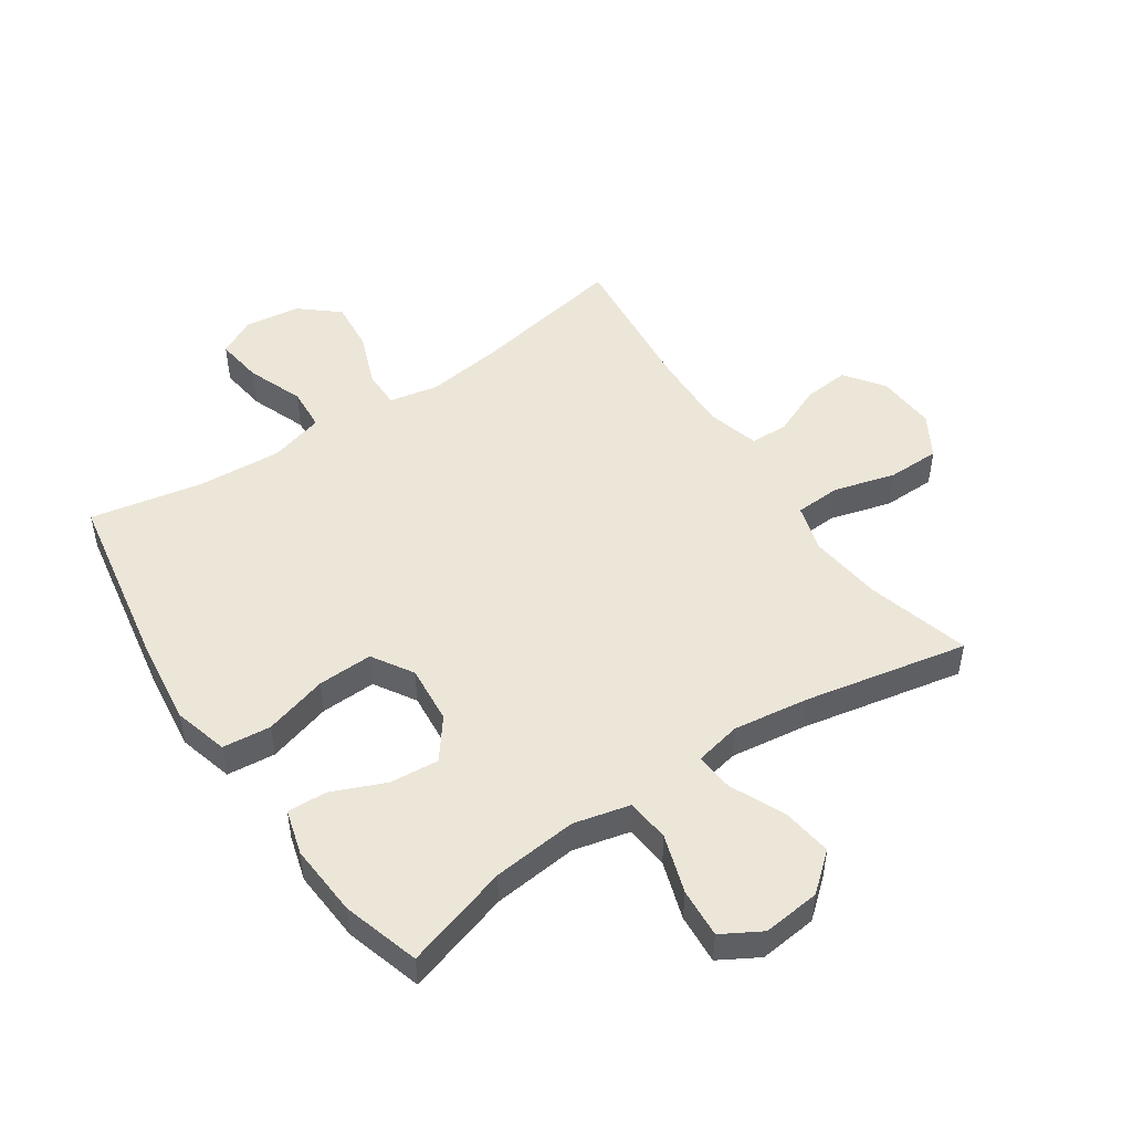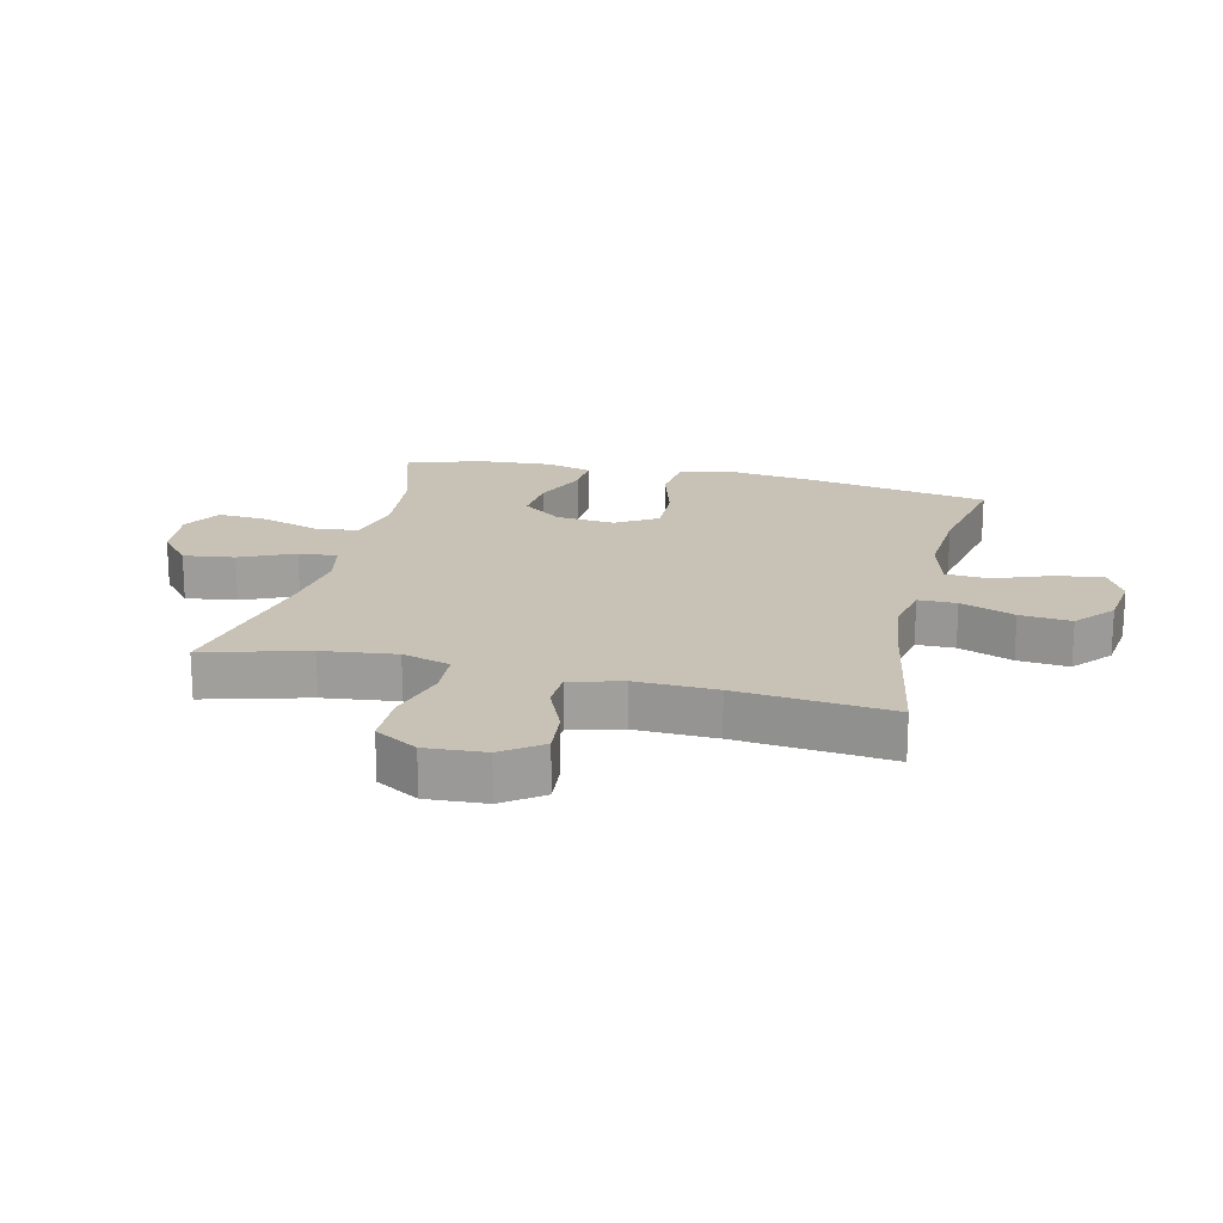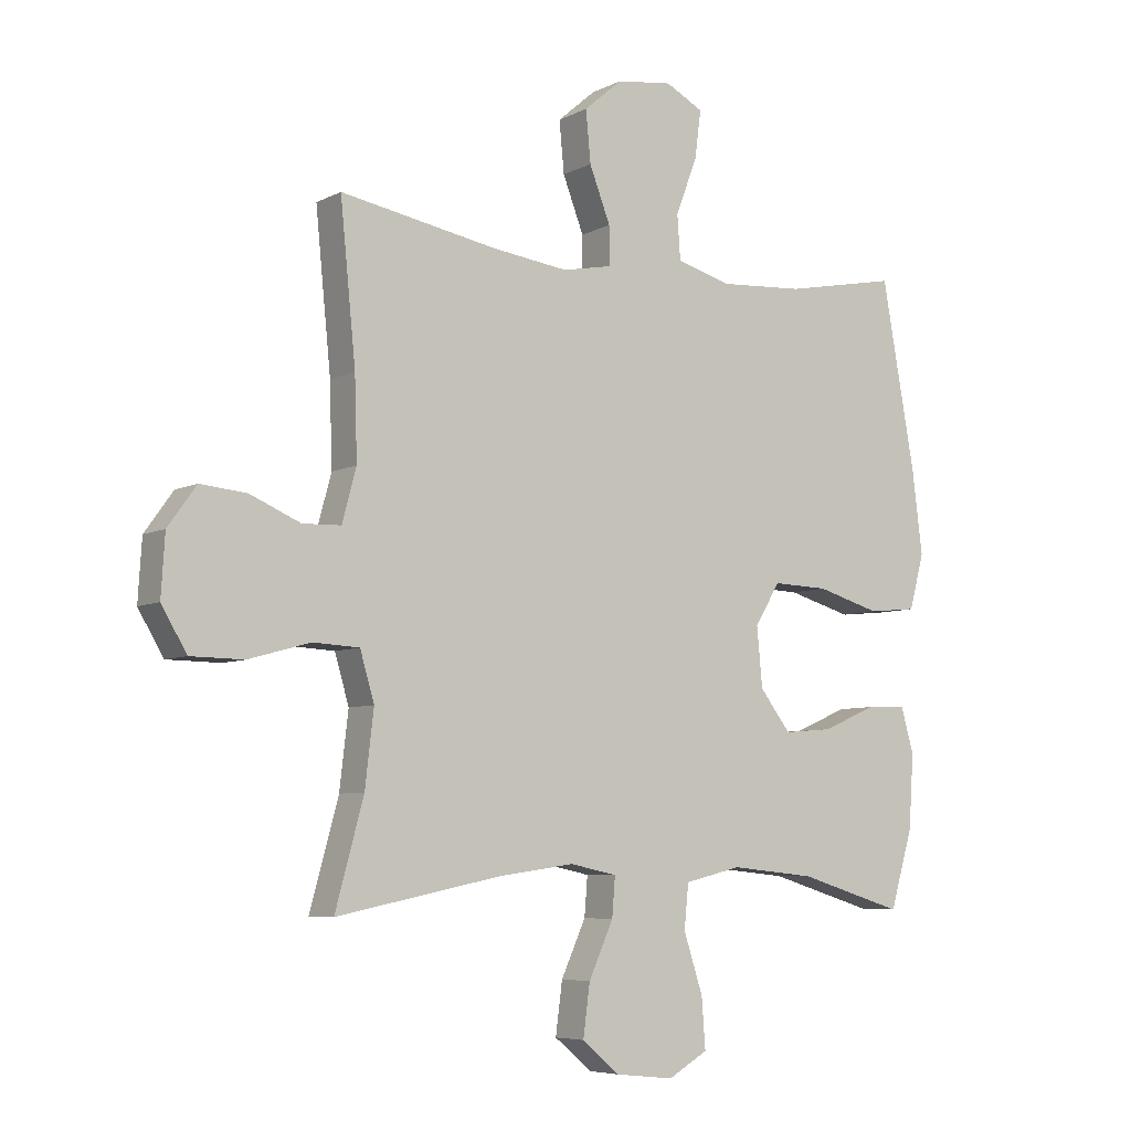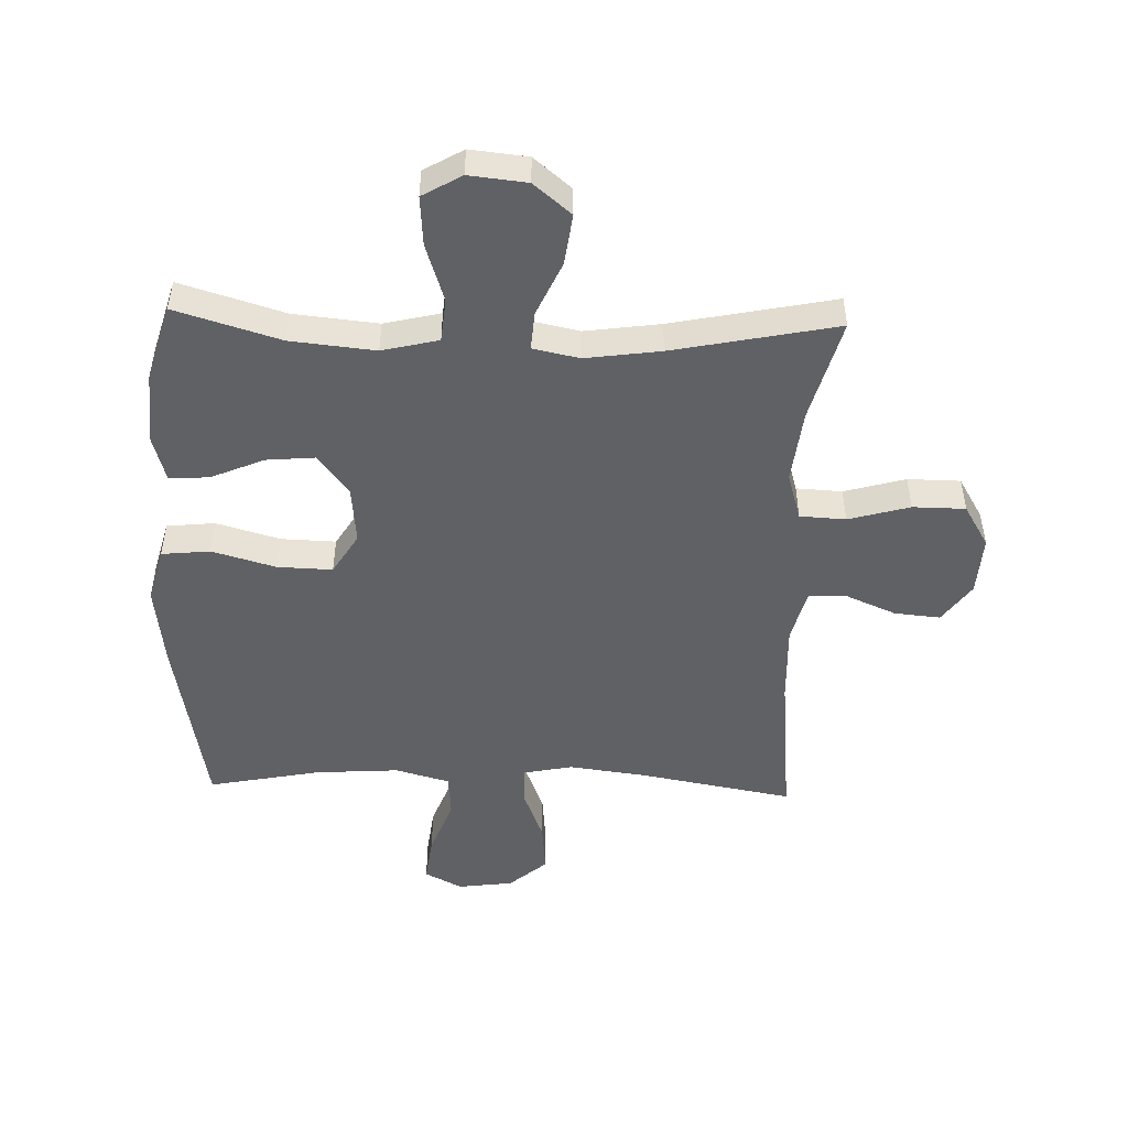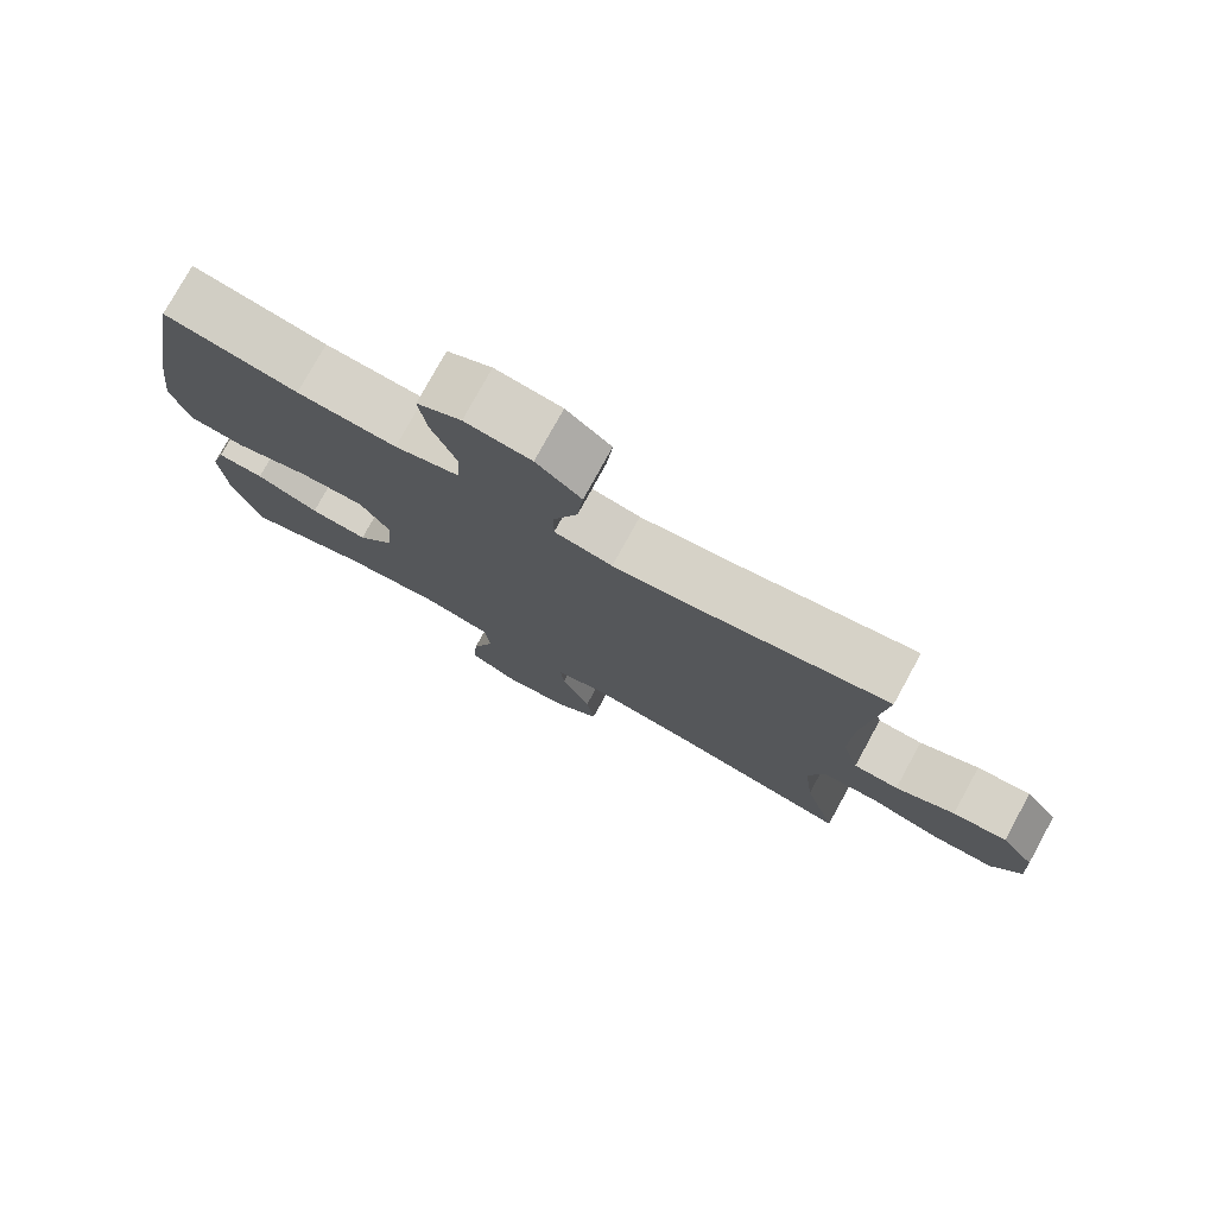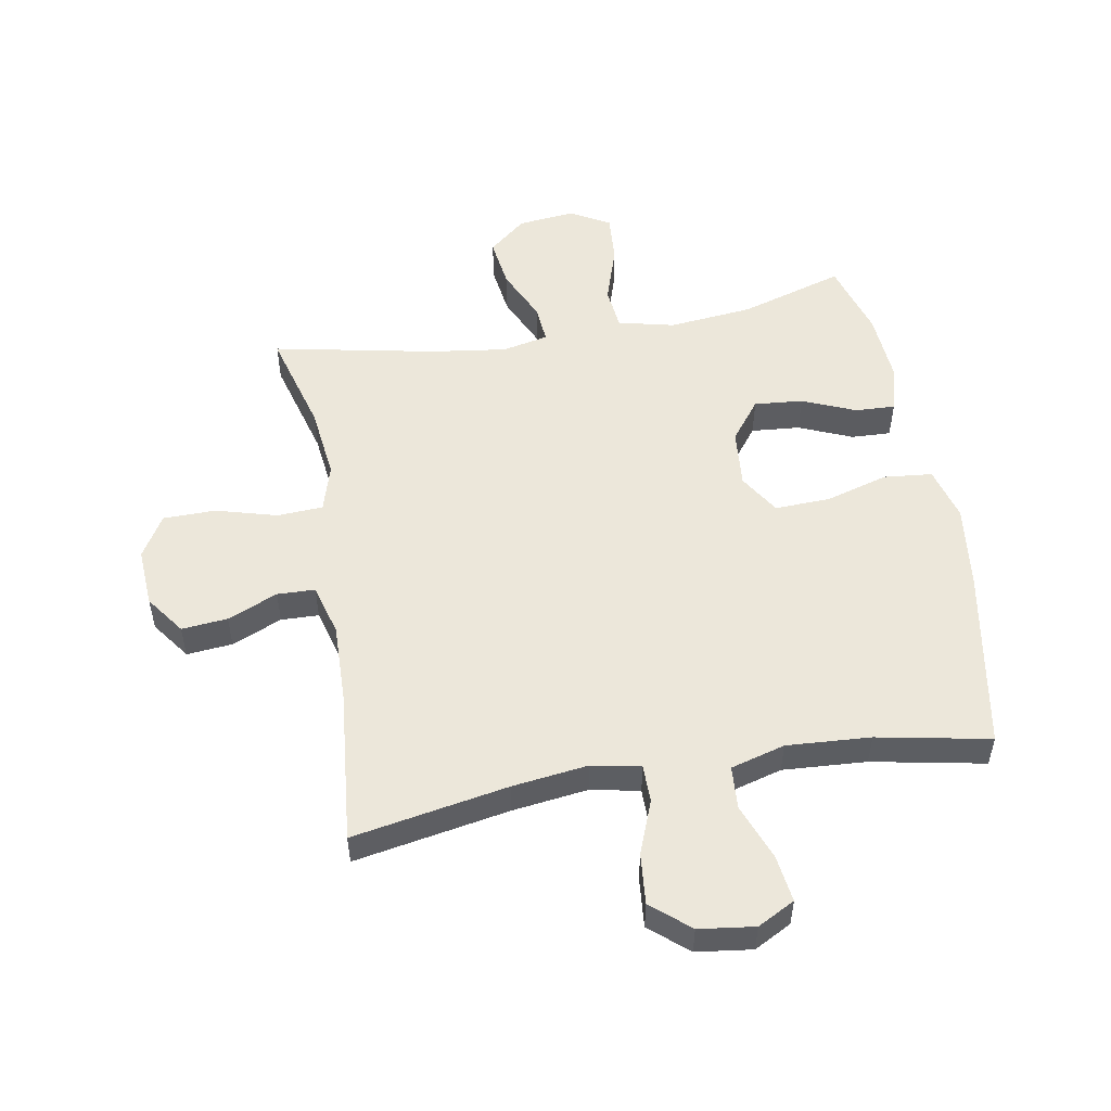
<metadata>
{"format":"obj","ext":"obj","renderer":"f3d","projection":"perspective","resolution":1024,"background":"white","views":[{"elev":49.4,"azim":145.9,"up":"+Y"},{"elev":19.0,"azim":-76.7,"up":"+Y"},{"elev":-6.4,"azim":-34.5,"up":"+Z"},{"elev":-49.3,"azim":178.3,"up":"+Y"},{"elev":77.6,"azim":-151.2,"up":"+Z"},{"elev":52.5,"azim":-10.1,"up":"+Y"}]}
</metadata>
<code>
v -0.5 0.07 0.5
v -0.246 0.07 0.454
v -0.122 0.07 0.438
v -0.042 0.07 0.454
v -0.042 0.07 0.516
v -0.076 0.07 0.604
v -0.084 0.07 0.687
v -0.022 0.07 0.74
v 0.069 0.07 0.752
v 0.13 0.07 0.72
v 0.12 0.07 0.643
v 0.085 0.07 0.551
v 0.09 0.07 0.48
v 0.179 0.07 0.455
v 0.316 0.07 0.464
v 0.5 0.07 0.5
v 0.554 0.07 0.199
v 0.571 0.07 0.063
v 0.547 0.07 -0.026
v 0.468 0.07 -0.034
v 0.364 0.07 -0.004
v 0.274 0.07 -0.001
v 0.233 0.07 -0.068
v 0.242 0.07 -0.164
v 0.292 0.07 -0.229
v 0.372 0.07 -0.222
v 0.459 0.07 -0.185
v 0.524 0.07 -0.182
v 0.545 0.07 -0.256
v 0.537 0.07 -0.375
v 0.5 0.07 -0.5
v 0.329 0.07 -0.448
v 0.191 0.07 -0.434
v 0.099 0.07 -0.456
v 0.092 0.07 -0.527
v 0.123 0.07 -0.622
v 0.129 0.07 -0.703
v 0.065 0.07 -0.74
v -0.029 0.07 -0.73
v -0.09 0.07 -0.679
v -0.079 0.07 -0.596
v -0.039 0.07 -0.508
v -0.034 0.07 -0.445
v -0.11 0.07 -0.429
v -0.233 0.07 -0.446
v -0.5 0.07 -0.5
v -0.454 0.07 -0.332
v -0.44 0.07 -0.212
v -0.463 0.07 -0.134
v -0.538 0.07 -0.13
v -0.638 0.07 -0.158
v -0.724 0.07 -0.157
v -0.765 0.07 -0.088
v -0.759 0.07 0.009
v -0.713 0.07 0.073
v -0.638 0.07 0.066
v -0.556 0.07 0.031
v -0.494 0.07 0.033
v -0.471 0.07 0.118
v -0.475 0.07 0.249
v -0.5 0 0.5
v -0.246 0 0.454
v -0.122 0 0.438
v -0.042 0 0.454
v -0.042 0 0.516
v -0.076 0 0.604
v -0.084 0 0.687
v -0.022 0 0.74
v 0.069 0 0.752
v 0.13 0 0.72
v 0.12 0 0.643
v 0.085 0 0.551
v 0.09 0 0.48
v 0.179 0 0.455
v 0.316 0 0.464
v 0.5 0 0.5
v 0.554 0 0.199
v 0.571 0 0.063
v 0.547 0 -0.026
v 0.468 0 -0.034
v 0.364 0 -0.004
v 0.274 0 -0.001
v 0.233 0 -0.068
v 0.242 0 -0.164
v 0.292 0 -0.229
v 0.372 0 -0.222
v 0.459 0 -0.185
v 0.524 0 -0.182
v 0.545 0 -0.256
v 0.537 0 -0.375
v 0.5 0 -0.5
v 0.329 0 -0.448
v 0.191 0 -0.434
v 0.099 0 -0.456
v 0.092 0 -0.527
v 0.123 0 -0.622
v 0.129 0 -0.703
v 0.065 0 -0.74
v -0.029 0 -0.73
v -0.09 0 -0.679
v -0.079 0 -0.596
v -0.039 0 -0.508
v -0.034 0 -0.445
v -0.11 0 -0.429
v -0.233 0 -0.446
v -0.5 0 -0.5
v -0.454 0 -0.332
v -0.44 0 -0.212
v -0.463 0 -0.134
v -0.538 0 -0.13
v -0.638 0 -0.158
v -0.724 0 -0.157
v -0.765 0 -0.088
v -0.759 0 0.009
v -0.713 0 0.073
v -0.638 0 0.066
v -0.556 0 0.031
v -0.494 0 0.033
v -0.471 0 0.118
v -0.475 0 0.249
f 54 55 56 57
f 54 57 58
f 53 54 58
f 50 51 52 53
f 49 50 53 58
f 48 49 58 59
f 45 46 47
f 44 45 47 48
f 43 44 48 59
f 39 40 41 42
f 39 42 43
f 38 39 43
f 35 36 37 38
f 34 35 38 43
f 33 34 43 59
f 29 30 31 32
f 26 27 28 29
f 25 26 29 32
f 24 25 32 33
f 18 19 20 21
f 18 21 22
f 15 16 17 18
f 14 15 18 22
f 13 14 22 23
f 9 10 11 12
f 9 12 13
f 8 9 13
f 5 6 7 8
f 4 5 8 13
f 3 4 13 23
f 60 1 2
f 24 33 59 60
f 23 24 60
f 2 3 23 60
f 117 116 115 114
f 118 117 114
f 118 114 113
f 113 112 111 110
f 118 113 110 109
f 119 118 109 108
f 107 106 105
f 108 107 105 104
f 119 108 104 103
f 102 101 100 99
f 103 102 99
f 103 99 98
f 98 97 96 95
f 103 98 95 94
f 119 103 94 93
f 92 91 90 89
f 89 88 87 86
f 92 89 86 85
f 93 92 85 84
f 81 80 79 78
f 82 81 78
f 78 77 76 75
f 82 78 75 74
f 83 82 74 73
f 72 71 70 69
f 73 72 69
f 73 69 68
f 68 67 66 65
f 73 68 65 64
f 83 73 64 63
f 62 61 120
f 120 119 93 84
f 120 84 83
f 120 83 63 62
f 1 61 62 2
f 2 62 63 3
f 3 63 64 4
f 4 64 65 5
f 5 65 66 6
f 6 66 67 7
f 7 67 68 8
f 8 68 69 9
f 9 69 70 10
f 10 70 71 11
f 11 71 72 12
f 12 72 73 13
f 13 73 74 14
f 14 74 75 15
f 15 75 76 16
f 16 76 77 17
f 17 77 78 18
f 18 78 79 19
f 19 79 80 20
f 20 80 81 21
f 21 81 82 22
f 22 82 83 23
f 23 83 84 24
f 24 84 85 25
f 25 85 86 26
f 26 86 87 27
f 27 87 88 28
f 28 88 89 29
f 29 89 90 30
f 30 90 91 31
f 31 91 92 32
f 32 92 93 33
f 33 93 94 34
f 34 94 95 35
f 35 95 96 36
f 36 96 97 37
f 37 97 98 38
f 38 98 99 39
f 39 99 100 40
f 40 100 101 41
f 41 101 102 42
f 42 102 103 43
f 43 103 104 44
f 44 104 105 45
f 45 105 106 46
f 46 106 107 47
f 47 107 108 48
f 48 108 109 49
f 49 109 110 50
f 50 110 111 51
f 51 111 112 52
f 52 112 113 53
f 53 113 114 54
f 54 114 115 55
f 55 115 116 56
f 56 116 117 57
f 57 117 118 58
f 58 118 119 59
f 59 119 120 60
f 60 120 61 1

</code>
